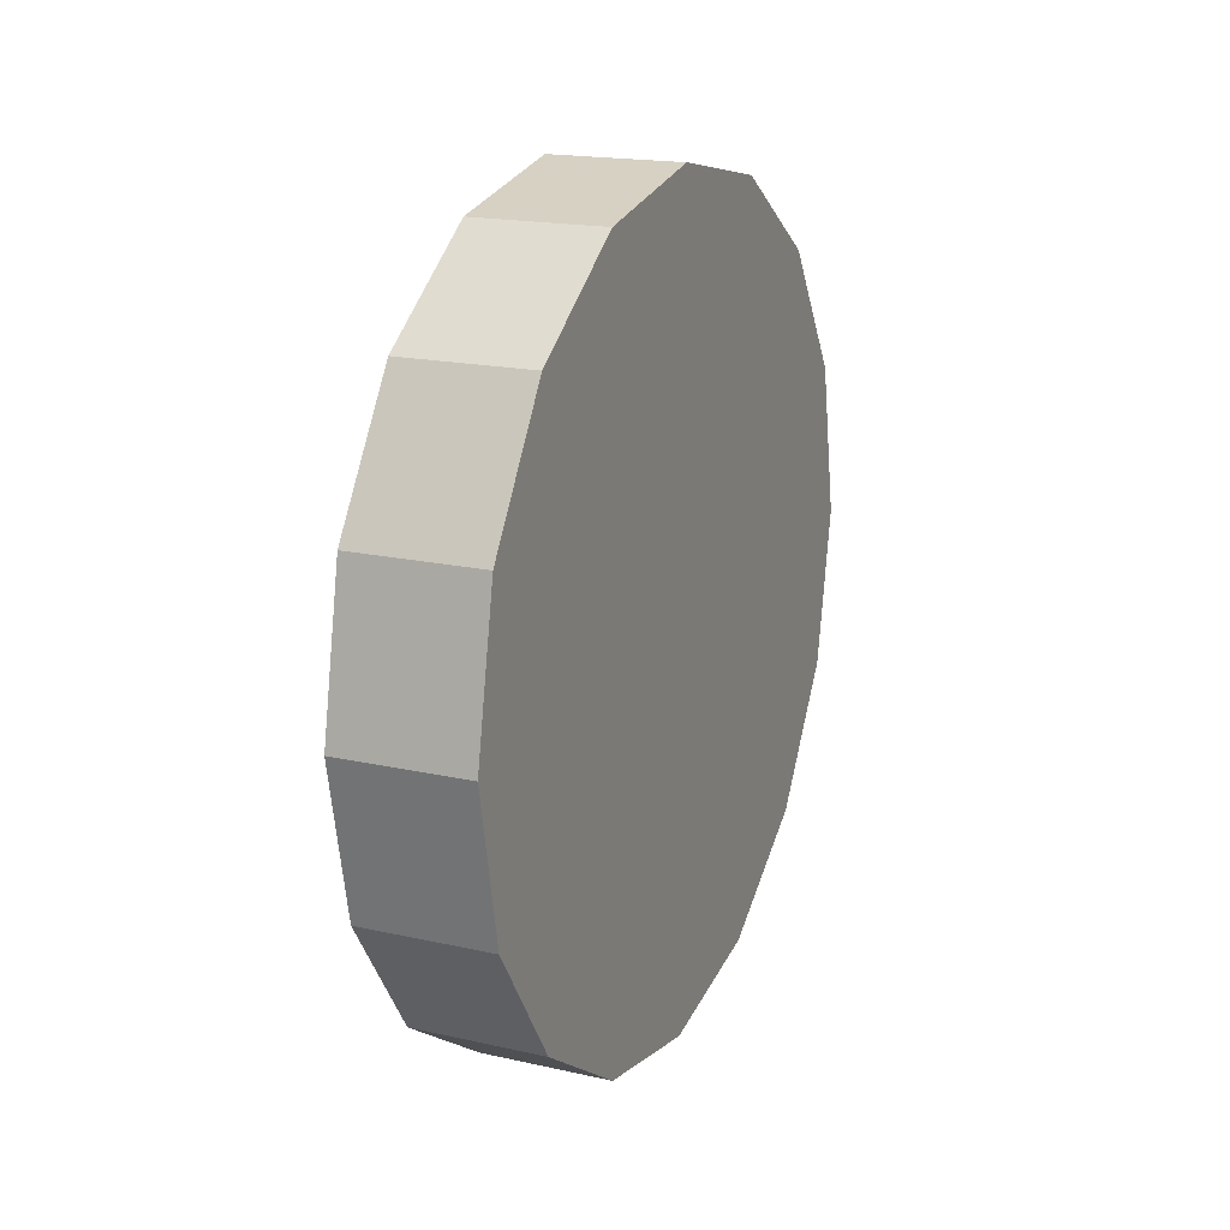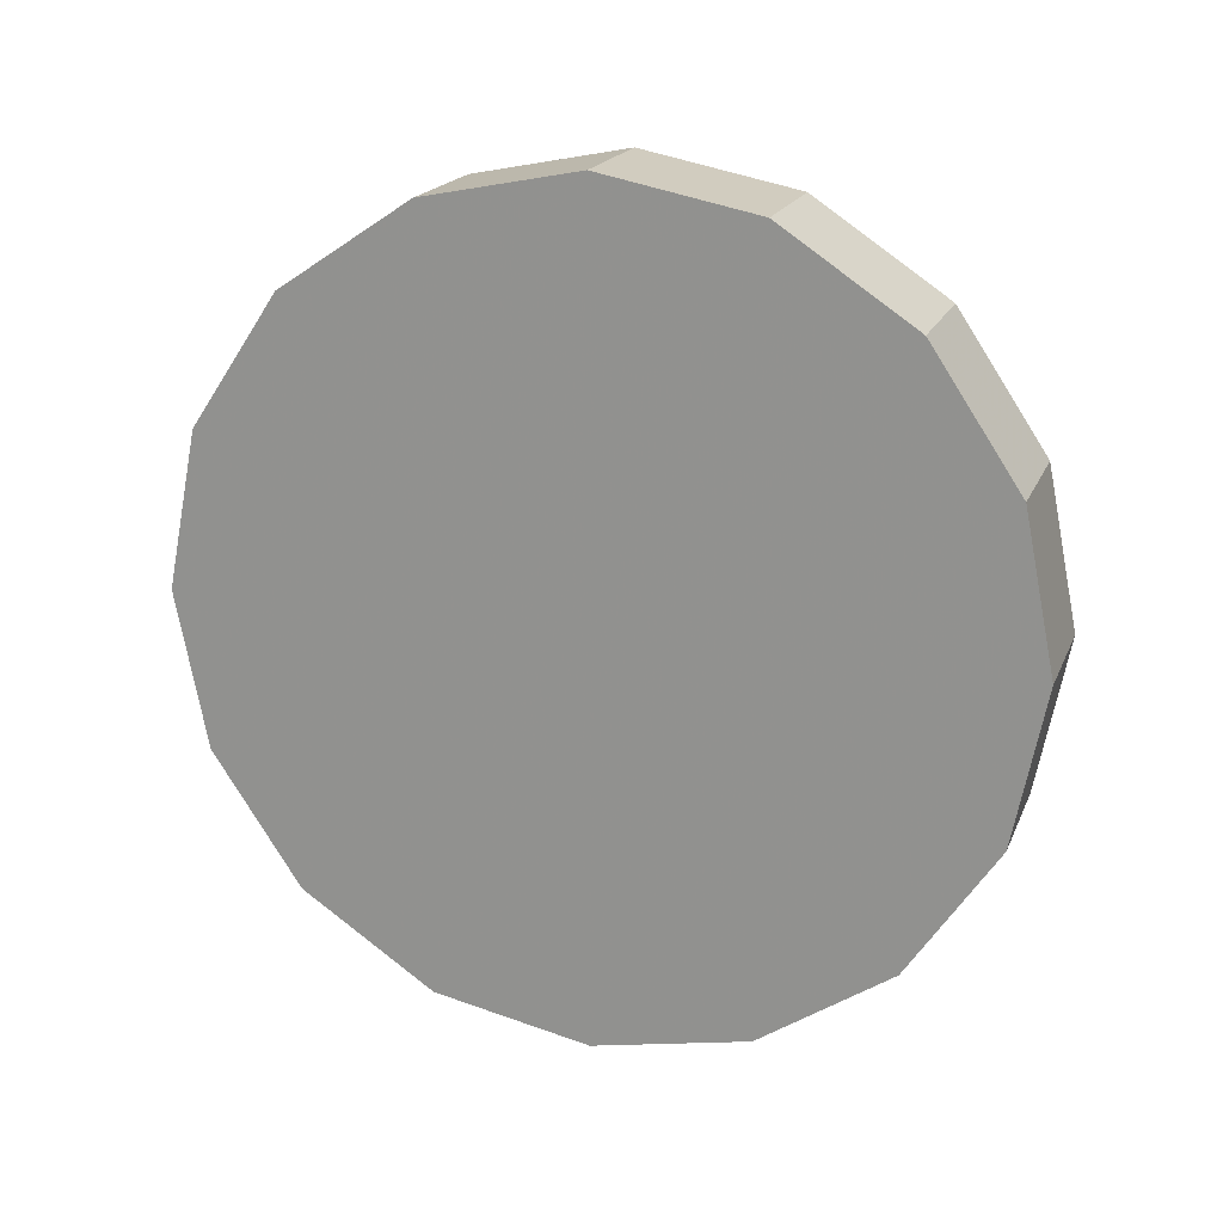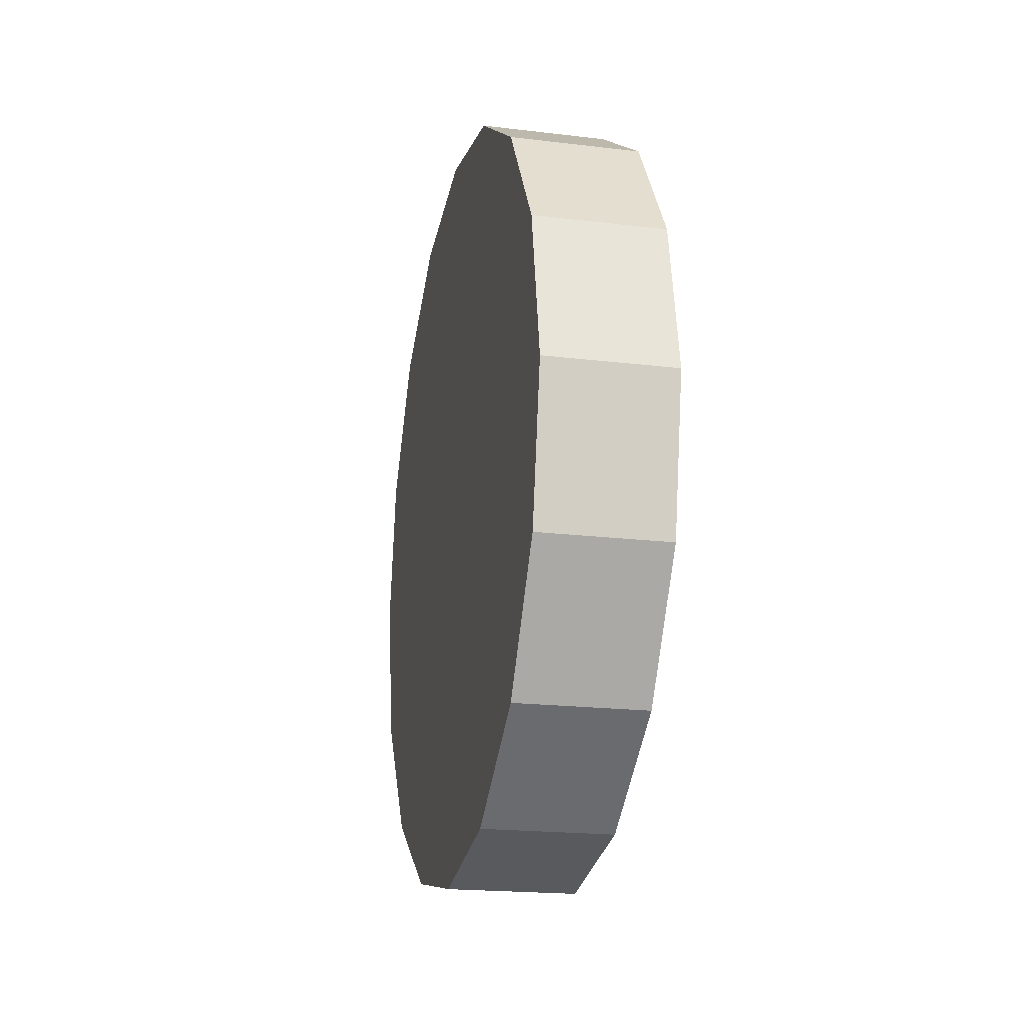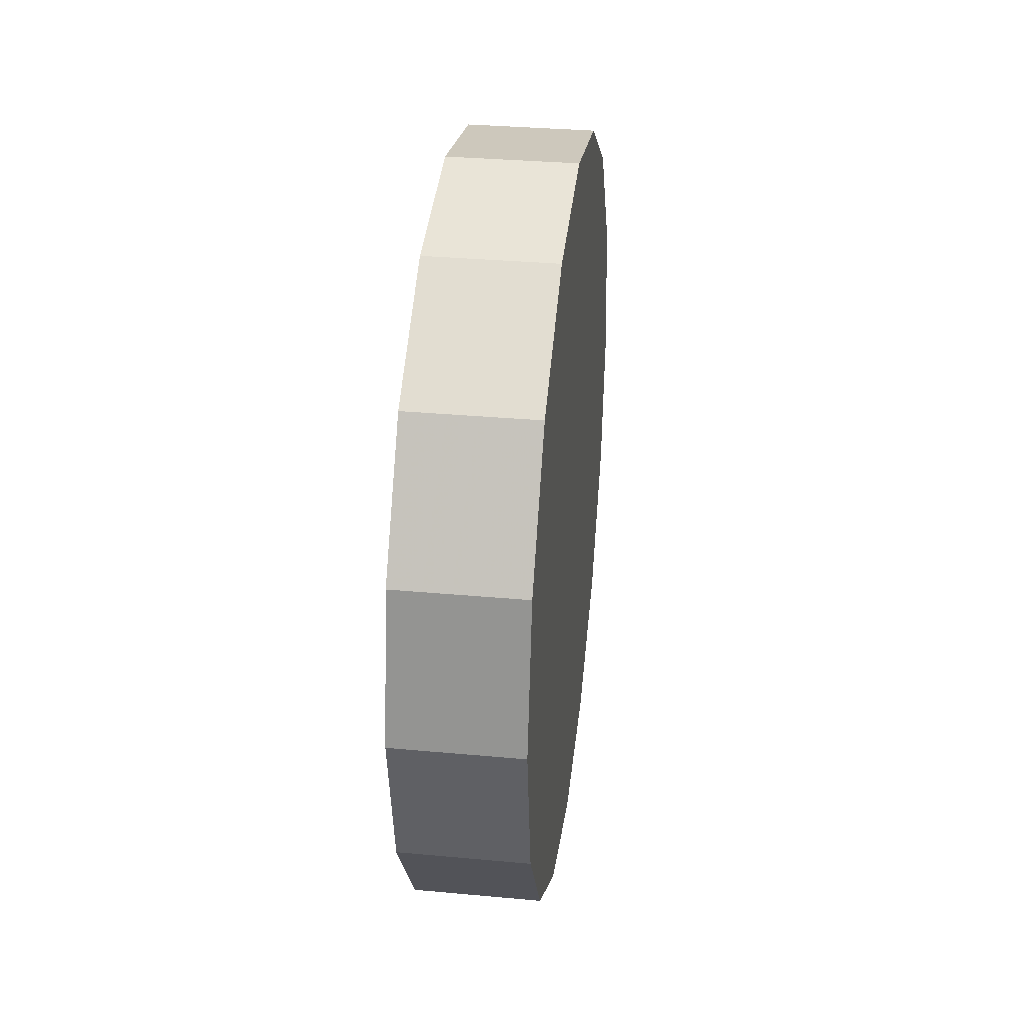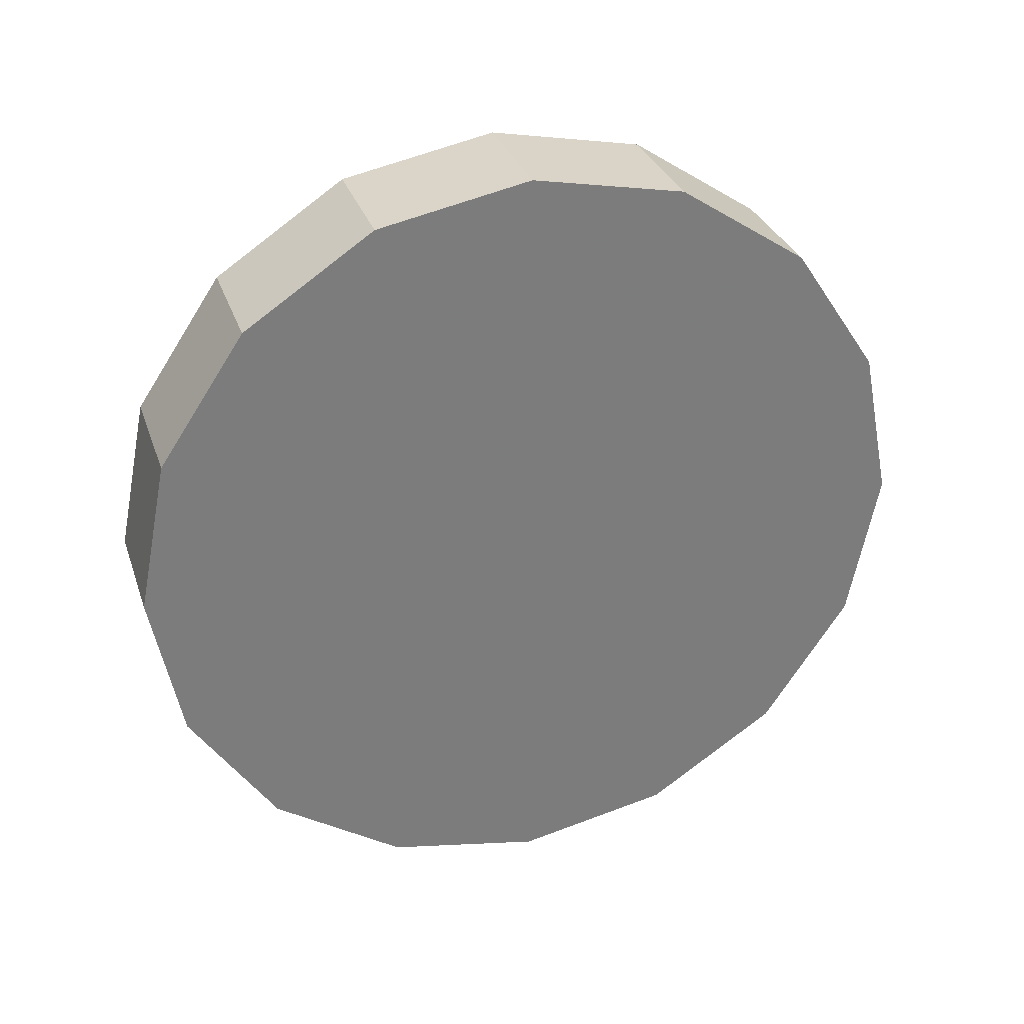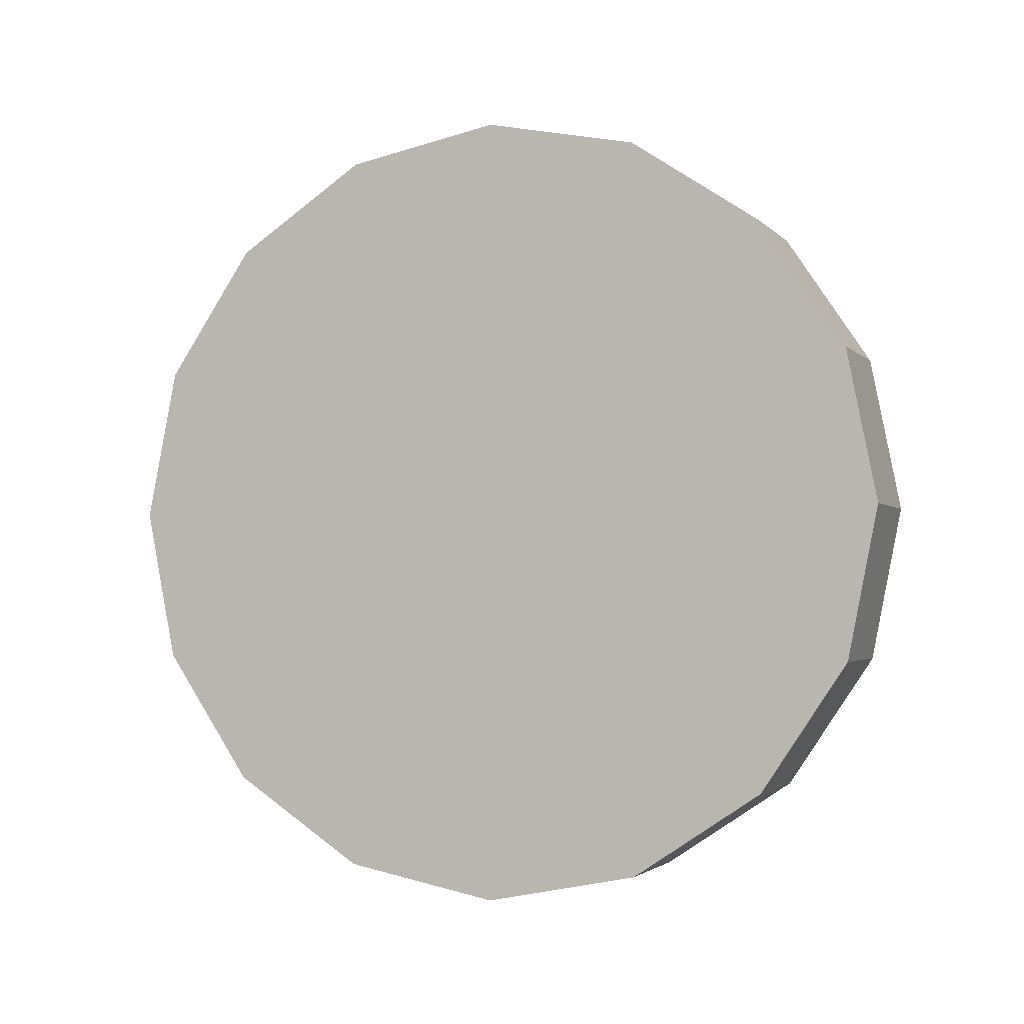
<metadata>
{"format":"obj","ext":"obj","renderer":"f3d","projection":"perspective","resolution":1024,"background":"white","views":[{"elev":18.1,"azim":-156.5,"up":"+Y"},{"elev":19.1,"azim":107.9,"up":"+Y"},{"elev":-19.8,"azim":167.4,"up":"+Z"},{"elev":33.1,"azim":7.2,"up":"+Z"},{"elev":31.3,"azim":-107.4,"up":"+Y"},{"elev":-2.5,"azim":110.3,"up":"+Y"}]}
</metadata>
<code>
v -3.557 -0.3327 -3.023
v -3.557 -0.2886 -3.032
v -3.557 -0.2512 -3.057
v -3.557 -0.2262 -3.094
v -3.557 -0.2175 -3.138
v -3.557 -0.2262 -3.182
v -3.557 -0.2512 -3.22
v -3.557 -0.2886 -3.245
v -3.557 -0.3327 -3.254
v -3.557 -0.3768 -3.245
v -3.557 -0.4142 -3.22
v -3.557 -0.4392 -3.182
v -3.557 -0.448 -3.138
v -3.557 -0.4392 -3.094
v -3.557 -0.4142 -3.057
v -3.557 -0.3768 -3.032
v -3.557 -0.3327 -3.138
v -3.557 -0.3327 -3.138
v -3.557 -0.3327 -3.138
v -3.557 -0.3327 -3.138
v -3.557 -0.3327 -3.138
v -3.557 -0.3327 -3.138
v -3.557 -0.3327 -3.138
v -3.557 -0.3327 -3.138
v -3.557 -0.3327 -3.138
v -3.557 -0.3327 -3.138
v -3.557 -0.3327 -3.138
v -3.557 -0.3327 -3.138
v -3.557 -0.3327 -3.138
v -3.557 -0.3327 -3.138
v -3.557 -0.3327 -3.138
v -3.557 -0.3327 -3.138
v -3.594 -0.3327 -3.023
v -3.594 -0.2886 -3.032
v -3.594 -0.2512 -3.057
v -3.594 -0.2262 -3.094
v -3.594 -0.2175 -3.138
v -3.594 -0.2262 -3.182
v -3.594 -0.2512 -3.22
v -3.594 -0.2886 -3.245
v -3.594 -0.3327 -3.254
v -3.594 -0.3768 -3.245
v -3.594 -0.4142 -3.22
v -3.594 -0.4392 -3.182
v -3.594 -0.448 -3.138
v -3.594 -0.4392 -3.094
v -3.594 -0.4142 -3.057
v -3.594 -0.3768 -3.032
v -3.594 -0.3327 -3.138
v -3.594 -0.3327 -3.138
v -3.594 -0.3327 -3.138
v -3.594 -0.3327 -3.138
v -3.594 -0.3327 -3.138
v -3.594 -0.3327 -3.138
v -3.594 -0.3327 -3.138
v -3.594 -0.3327 -3.138
v -3.594 -0.3327 -3.138
v -3.594 -0.3327 -3.138
v -3.594 -0.3327 -3.138
v -3.594 -0.3327 -3.138
v -3.594 -0.3327 -3.138
v -3.594 -0.3327 -3.138
v -3.594 -0.3327 -3.138
v -3.594 -0.3327 -3.138
f 33 34 49
f 49 34 50
f 34 35 50
f 50 35 51
f 35 36 51
f 51 36 52
f 36 37 52
f 52 37 53
f 37 38 53
f 53 38 54
f 38 39 54
f 54 39 55
f 39 40 55
f 55 40 56
f 40 41 56
f 56 41 57
f 41 42 57
f 57 42 58
f 42 43 58
f 58 43 59
f 43 44 59
f 59 44 60
f 44 45 60
f 60 45 61
f 45 46 61
f 61 46 62
f 46 47 62
f 62 47 63
f 47 48 63
f 63 48 64
f 48 33 64
f 64 33 49
f 2 1 17
f 2 17 18
f 3 2 18
f 3 18 19
f 4 3 19
f 4 19 20
f 5 4 20
f 5 20 21
f 6 5 21
f 6 21 22
f 7 6 22
f 7 22 23
f 8 7 23
f 8 23 24
f 9 8 24
f 9 24 25
f 10 9 25
f 10 25 26
f 11 10 26
f 11 26 27
f 12 11 27
f 12 27 28
f 13 12 28
f 13 28 29
f 14 13 29
f 14 29 30
f 15 14 30
f 15 30 31
f 16 15 31
f 16 31 32
f 1 16 32
f 1 32 17
f 49 50 17
f 17 50 18
f 50 51 18
f 18 51 19
f 51 52 19
f 19 52 20
f 52 53 20
f 20 53 21
f 53 54 21
f 21 54 22
f 54 55 22
f 22 55 23
f 55 56 23
f 23 56 24
f 56 57 24
f 24 57 25
f 57 58 25
f 25 58 26
f 58 59 26
f 26 59 27
f 59 60 27
f 27 60 28
f 60 61 28
f 28 61 29
f 61 62 29
f 29 62 30
f 62 63 30
f 30 63 31
f 63 64 31
f 31 64 32
f 64 49 32
f 32 49 17
f 1 2 33
f 33 2 34
f 2 3 34
f 34 3 35
f 3 4 35
f 35 4 36
f 4 5 36
f 36 5 37
f 5 6 37
f 37 6 38
f 6 7 38
f 38 7 39
f 7 8 39
f 39 8 40
f 8 9 40
f 40 9 41
f 9 10 41
f 41 10 42
f 10 11 42
f 42 11 43
f 11 12 43
f 43 12 44
f 12 13 44
f 44 13 45
f 13 14 45
f 45 14 46
f 14 15 46
f 46 15 47
f 15 16 47
f 47 16 48
f 16 1 48
f 48 1 33

</code>
